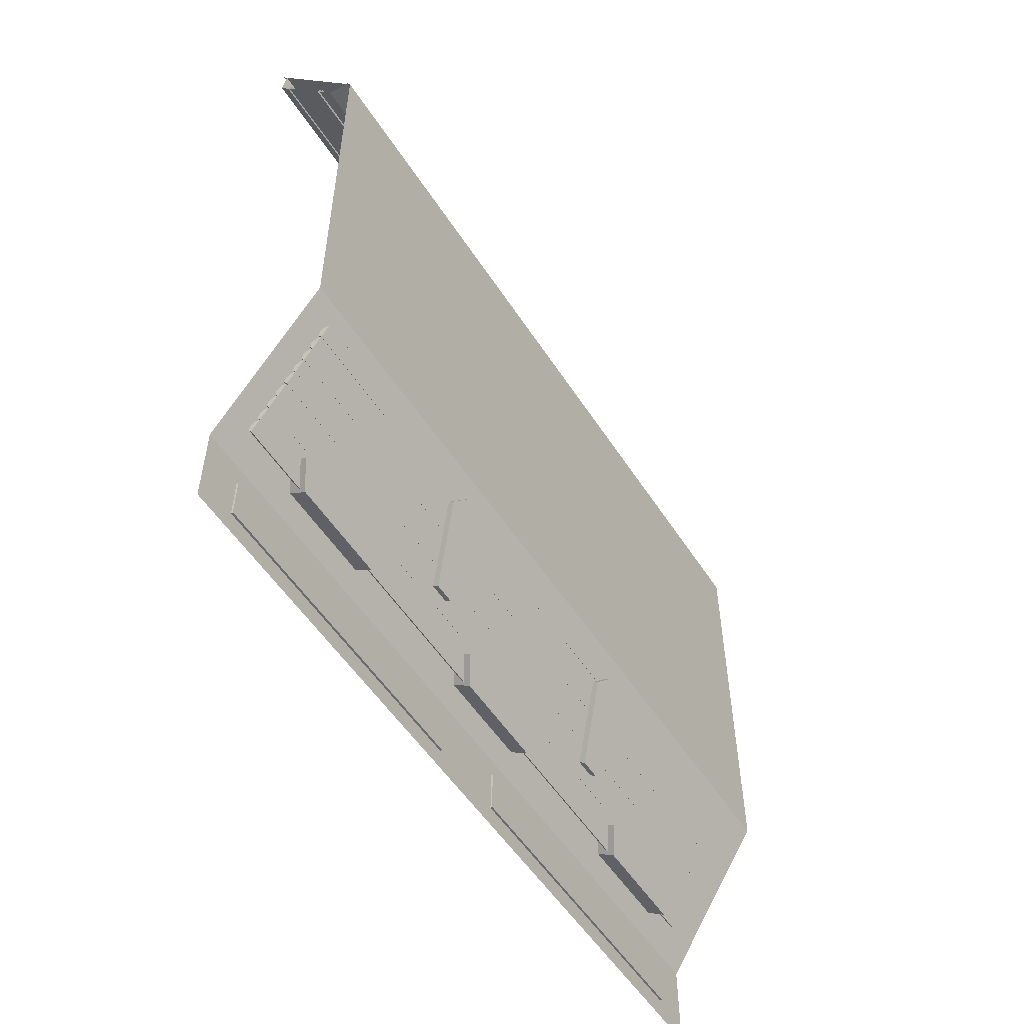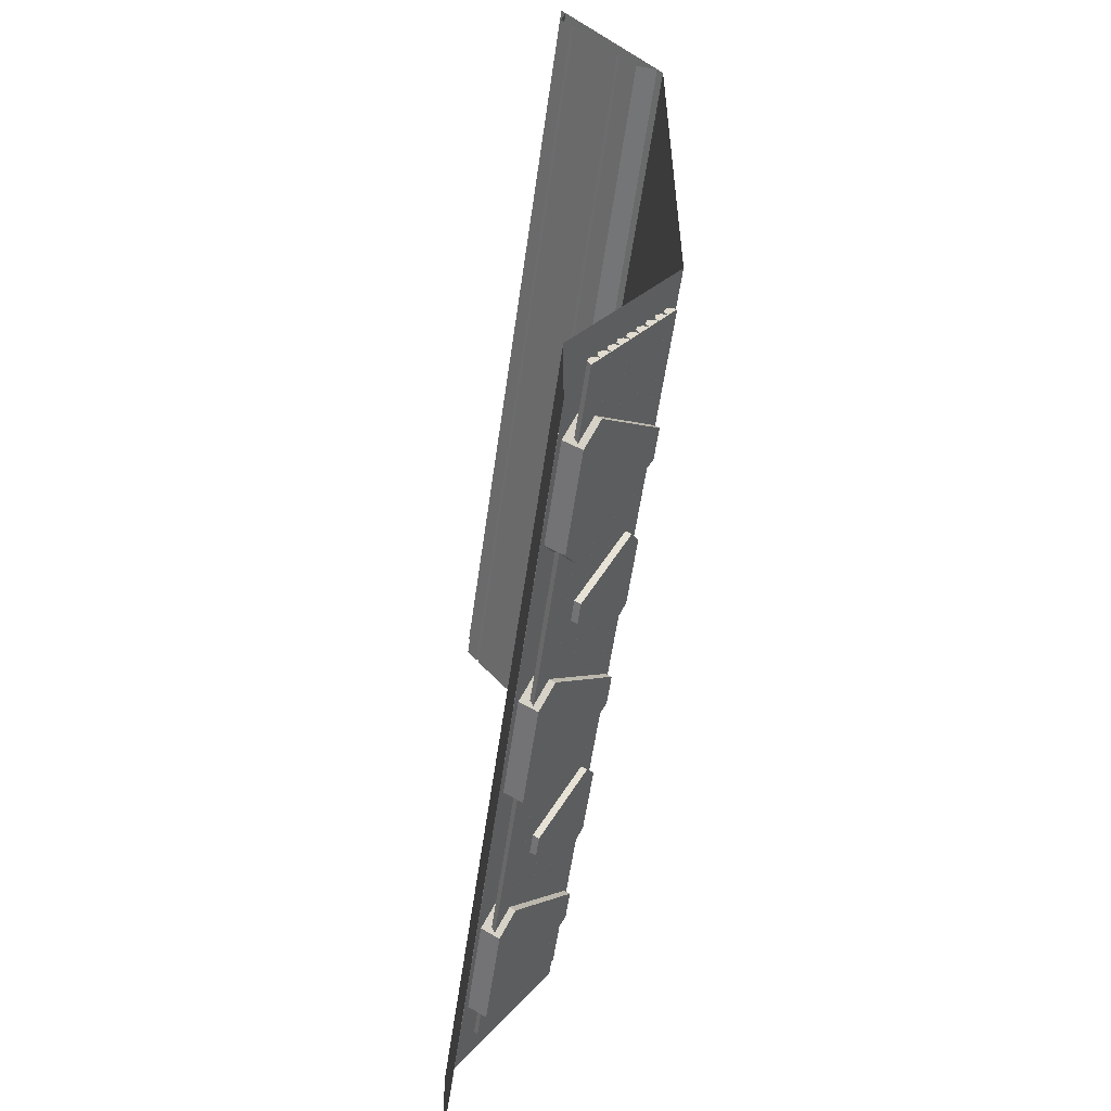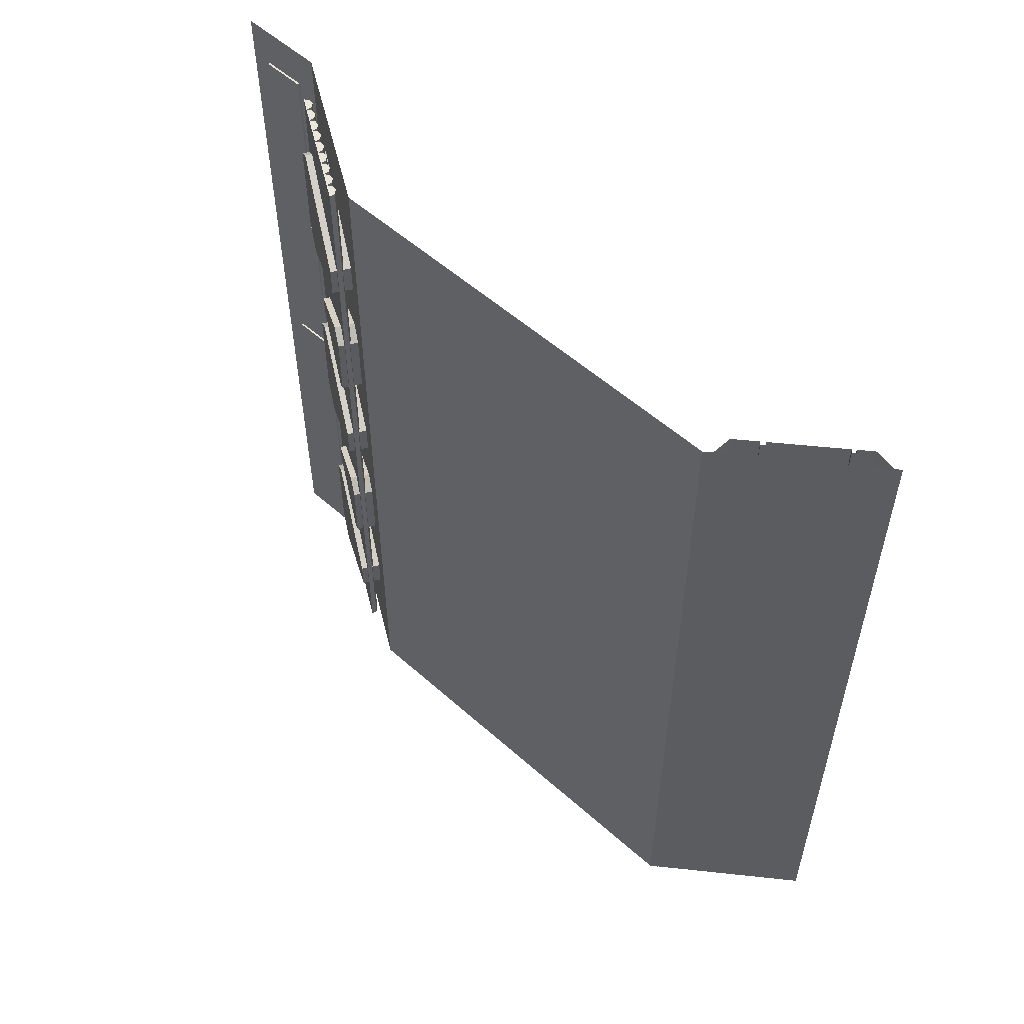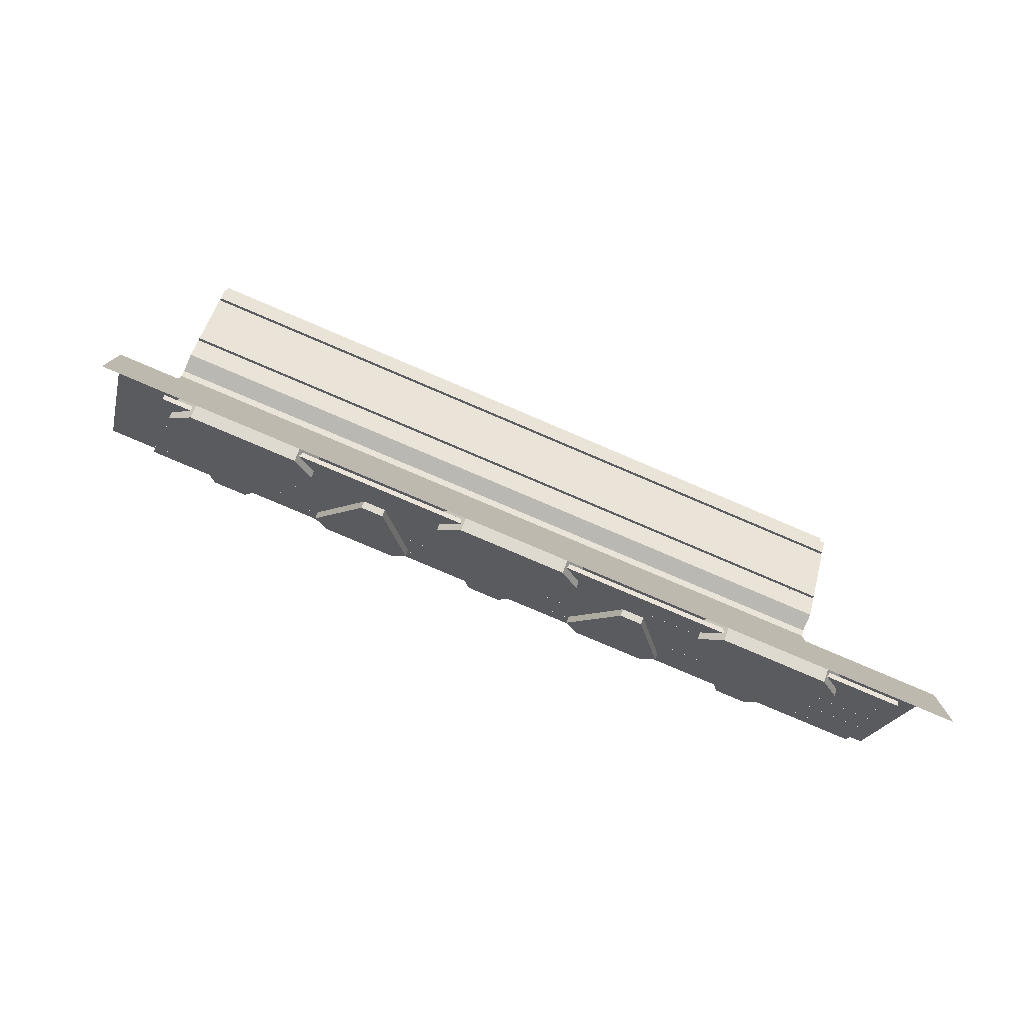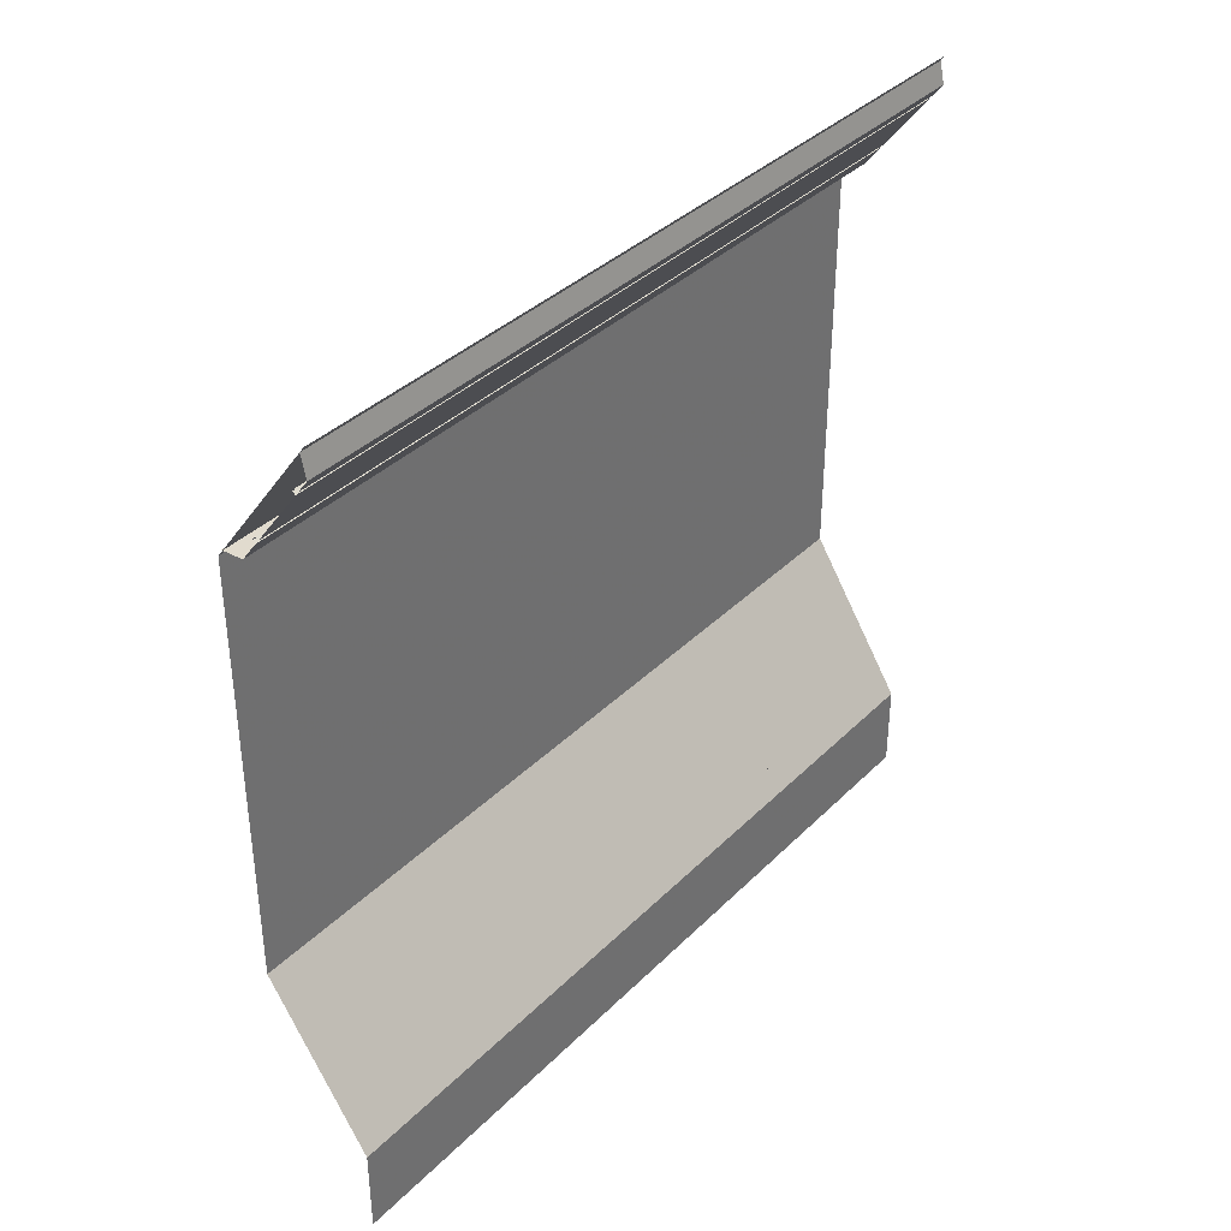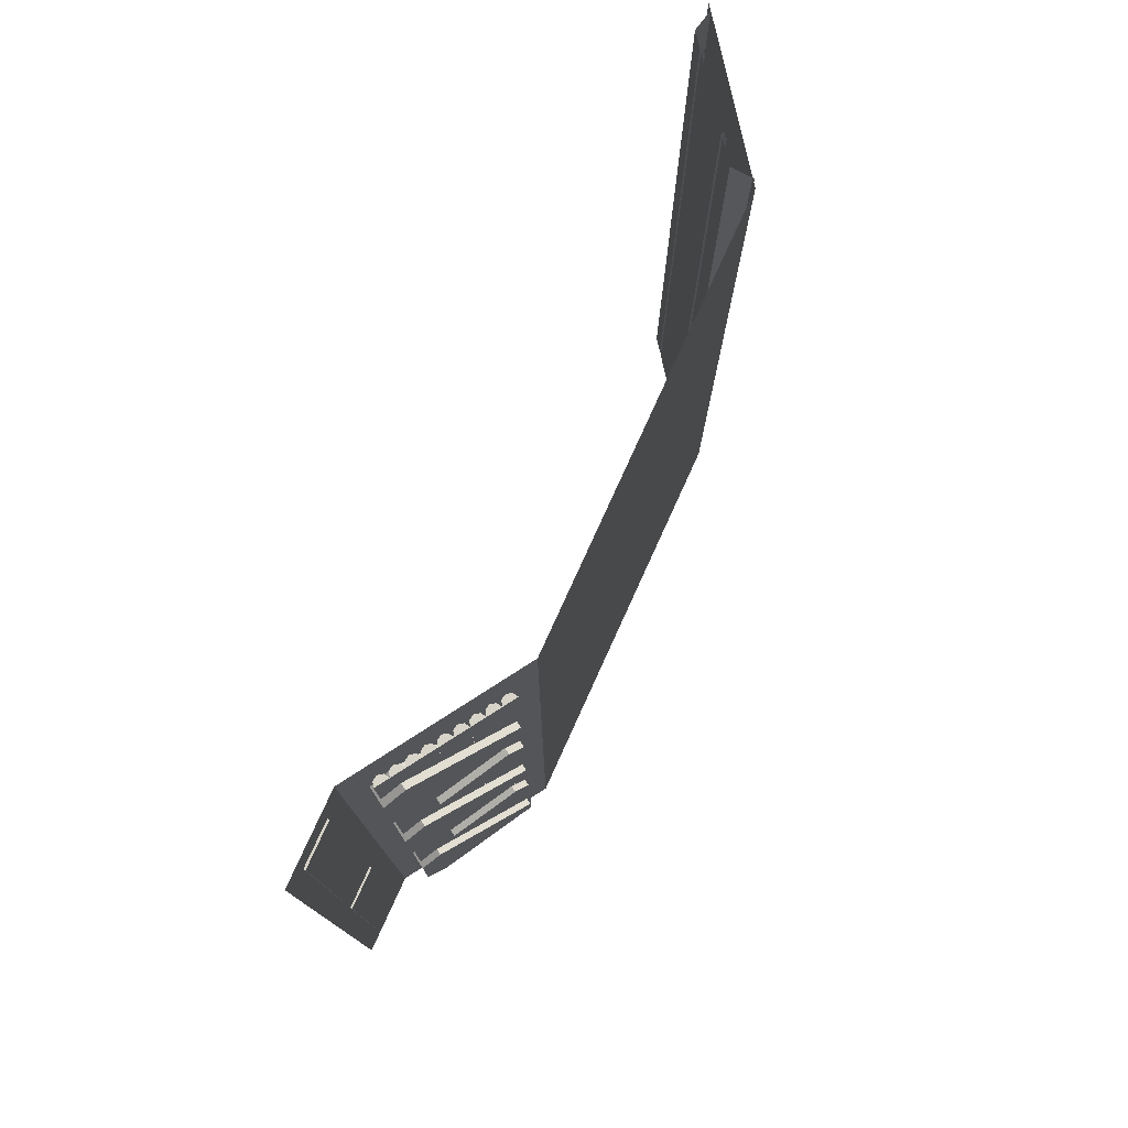
<metadata>
{"format":"obj","ext":"obj","renderer":"f3d","projection":"perspective","resolution":1024,"background":"white","views":[{"elev":-53.7,"azim":32.2,"up":"+Y"},{"elev":-56.3,"azim":-8.0,"up":"+Y"},{"elev":55.0,"azim":133.2,"up":"+Z"},{"elev":-79.1,"azim":-113.1,"up":"+Y"},{"elev":36.9,"azim":-141.5,"up":"+Y"},{"elev":77.2,"azim":24.4,"up":"+Z"}]}
</metadata>
<code>
o Cylinder
v 0.1091 -1.48 1.887
v 0.1091 -1.48 -1.764
v 0.1252 -1.504 1.887
v 0.1252 -1.504 -1.764
v 0.1654 -1.442 1.887
v 0.1654 -1.442 -1.764
v 0.1143 -1.452 -1.764
v 0.1143 -1.452 1.887
v 0.1376 -1.436 -1.764
v 0.1376 -1.436 1.887
v 0.2053 -1.38 -1.764
v 0.2053 -1.38 1.887
v 0.1895 -1.356 1.887
v 0.1895 -1.356 -1.764
v 0.2055 -1.38 1.887
v 0.2055 -1.38 -1.764
v 0.2458 -1.318 1.887
v 0.2458 -1.318 -1.764
v 0.1651 -1.442 -1.764
v 0.1651 -1.442 1.887
v 0.149 -1.419 -1.764
v 0.149 -1.419 1.887
v 0.1542 -1.391 -1.764
v 0.1542 -1.391 1.887
v 0.1775 -1.375 -1.764
v 0.1775 -1.375 1.887
v 0.1946 -1.329 -1.764
v 0.1946 -1.329 1.887
v 0.218 -1.313 -1.764
v 0.218 -1.313 1.887
v 0.2849 -1.258 -1.764
v 0.2849 -1.258 1.887
v 0.2691 -1.234 1.887
v 0.2691 -1.234 -1.764
v 0.2851 -1.257 1.887
v 0.2851 -1.257 -1.764
v 0.3254 -1.195 1.887
v 0.3254 -1.195 -1.764
v 0.2447 -1.32 -1.764
v 0.2447 -1.32 1.887
v 0.2287 -1.296 -1.764
v 0.2287 -1.296 1.887
v 0.2338 -1.268 -1.764
v 0.2338 -1.268 1.887
v 0.2571 -1.252 -1.764
v 0.2571 -1.252 1.887
v 0.2743 -1.206 -1.764
v 0.2743 -1.206 1.887
v 0.2976 -1.19 -1.764
v 0.2976 -1.19 1.887
v 0.3654 -1.134 -1.764
v 0.3654 -1.134 1.887
v 0.3496 -1.11 1.887
v 0.3496 -1.11 -1.764
v 0.3656 -1.133 1.887
v 0.3656 -1.133 -1.764
v 0.4059 -1.071 1.887
v 0.4059 -1.071 -1.764
v 0.3251 -1.196 -1.764
v 0.3251 -1.196 1.887
v 0.3091 -1.172 -1.764
v 0.3091 -1.172 1.887
v 0.3143 -1.144 -1.764
v 0.3143 -1.144 1.887
v 0.3376 -1.128 -1.764
v 0.3376 -1.128 1.887
v 0.3547 -1.082 -1.764
v 0.3547 -1.082 1.887
v 0.378 -1.066 -1.764
v 0.378 -1.066 1.887
v 0.4458 -1.01 -1.764
v 0.4458 -1.01 1.887
v 0.4299 -0.9862 1.887
v 0.4299 -0.9862 -1.764
v 0.446 -1.01 1.887
v 0.446 -1.01 -1.764
v 0.4862 -0.9475 1.887
v 0.4862 -0.9475 -1.764
v 0.4055 -1.072 -1.764
v 0.4055 -1.072 1.887
v 0.3895 -1.049 -1.764
v 0.3895 -1.049 1.887
v 0.3946 -1.021 -1.764
v 0.3946 -1.021 1.887
v 0.4179 -1.005 -1.764
v 0.4179 -1.005 1.887
v 0.4351 -0.9584 -1.764
v 0.4351 -0.9584 1.887
v 0.4584 -0.9424 -1.764
v 0.4584 -0.9424 1.887
f 3 5 10 8 1
f 6 4 2 7 9
f 6 5 3 4
f 4 3 1 2
f 2 1 8 7
f 9 10 5 6
f 7 8 10 9
f 15 17 30 28 13
f 11 19 21 23 25
f 20 12 26 24 22
f 11 12 20 19
f 19 20 22 21
f 21 22 24 23
f 18 16 14 27 29
f 25 26 12 11
f 23 24 26 25
f 18 17 15 16
f 16 15 13 14
f 14 13 28 27
f 29 30 17 18
f 27 28 30 29
f 35 37 50 48 33
f 31 39 41 43 45
f 40 32 46 44 42
f 31 32 40 39
f 39 40 42 41
f 41 42 44 43
f 38 36 34 47 49
f 45 46 32 31
f 43 44 46 45
f 38 37 35 36
f 36 35 33 34
f 34 33 48 47
f 49 50 37 38
f 47 48 50 49
f 55 57 70 68 53
f 51 59 61 63 65
f 60 52 66 64 62
f 51 52 60 59
f 59 60 62 61
f 61 62 64 63
f 58 56 54 67 69
f 65 66 52 51
f 63 64 66 65
f 58 57 55 56
f 56 55 53 54
f 54 53 68 67
f 69 70 57 58
f 67 68 70 69
f 75 77 90 88 73
f 71 79 81 83 85
f 80 72 86 84 82
f 71 72 80 79
f 79 80 82 81
f 81 82 84 83
f 78 76 74 87 89
f 85 86 72 71
f 83 84 86 85
f 78 77 75 76
f 76 75 73 74
f 74 73 88 87
f 89 90 77 78
f 87 88 90 89
o Plane
v 0 -1.569 -2
v 0 -1.569 2
v 0 -2 2
v 0 -1.893 1.792
v 0 -1.677 1.792
v 0 -1.677 0.2112
v 0 -1.893 0.2112
v 0 -1.893 -0.2112
v 0 -1.677 -0.2112
v 0 -1.677 -1.792
v 0 -1.893 -1.792
v 0 -2 -2
v 0.5 -0.7961 -2
v 0.5 -0.7961 2
v 0.1222 -1.38 1.616
v 0.4155 -0.9268 1.345
v 0.4155 -0.9268 1.19
v 0.3761 -0.9877 0.8438
v 0.4171 -0.9244 0.7792
v 0.4171 -0.9244 0.441
v 0.3761 -0.9877 0.3764
v 0.1793 -1.292 0.5582
v 0.1222 -1.38 0.3047
v 0.4155 -0.9268 0.03379
v 0.4155 -0.9268 -0.121
v 0.3761 -0.9877 -0.4637
v 0.4171 -0.9244 -0.5283
v 0.4171 -0.9244 -0.8665
v 0.3761 -0.9877 -0.9311
v 0.1793 -1.292 -0.7493
v 0.1222 -1.38 -1.014
v 0.4155 -0.9268 -1.285
v 0.4155 -0.9268 -1.44
v 0.1222 -1.38 -1.711
v 0.06115 -1.475 -1.614
v 0.06115 -1.475 -1.11
v 0.1793 -1.292 -0.6455
v 0.1222 -1.38 -0.3919
v 0.06115 -1.475 -0.2956
v 0.06115 -1.475 0.2085
v 0.1793 -1.292 0.662
v 0.1222 -1.38 0.9193
v 0.06115 -1.475 1.016
v 0.06115 -1.475 1.52
v 0.009967 -1.893 1.792
v 0.009967 -1.677 1.792
v 0.009967 -1.677 0.2112
v 0.009967 -1.893 0.2112
v 0.009967 -1.893 -0.2112
v 0.009967 -1.677 -0.2112
v 0.009967 -1.677 -1.792
v 0.009967 -1.893 -1.792
v 0.5 1.328 2
v 0.5 1.328 -2
v -0 2 2
v -0 2 -2
v 0.2924 1.473 2
v 0.3687 1.371 2
v 0.3687 1.371 -2
v 0.2924 1.473 -2
v 0.3069 1.484 -2
v 0.3069 1.484 2
v 0.4807 1.365 2
v 0.4807 1.365 -2
v 0.2918 1.504 2
v 0.2918 1.504 -2
v 0.2773 1.493 -2
v 0.2773 1.493 2
v 0.06192 1.778 2
v 0.06192 1.778 -2
v 0.07646 1.789 -2
v 0.07646 1.789 2
v 0.0637 1.806 2
v 0.0637 1.806 -2
v 0.04915 1.795 -2
v 0.04915 1.795 2
v -0.001686 1.863 2
v -0.001686 1.863 -2
v 0.02283 1.972 2
v 0.02283 1.972 -2
v 0.5036 -0.9802 -0.5283
v 0.5036 -0.9802 -0.8665
v 0.4628 -1.044 -0.4637
v 0.4628 -1.044 -0.9311
v 0.2664 -1.348 -0.6455
v 0.2664 -1.348 -0.7493
v 0.5036 -0.9802 0.7792
v 0.5036 -0.9802 0.441
v 0.4628 -1.044 0.8438
v 0.4628 -1.044 0.3764
v 0.2664 -1.348 0.662
v 0.2664 -1.348 0.5582
v 0.2095 -1.437 1.616
v 0.5021 -0.9826 1.345
v 0.1486 -1.531 1.52
v 0.5021 -0.9826 1.19
v 0.1486 -1.531 1.016
v 0.2095 -1.437 0.9193
v 0.2095 -1.437 -1.014
v 0.5021 -0.9826 -1.285
v 0.1486 -1.531 -1.11
v 0.5021 -0.9826 -1.44
v 0.1486 -1.531 -1.614
v 0.2095 -1.437 -1.711
v 0.2095 -1.437 0.3047
v 0.5021 -0.9826 0.03379
v 0.1486 -1.531 0.2085
v 0.5021 -0.9826 -0.121
v 0.1486 -1.531 -0.2956
v 0.2095 -1.437 -0.3919
f 91 100 99 98 97 96 95 94 93 92
f 91 102 93 94 97 98 101 100
f 103 91 123 122 121 120 119 118 117 116 115 114 113 112 111 110 109 108 107 106 105 92 104
f 92 105 134 133 132 107 108 131 112 113 130 129 128 115 116 127 120 121 126 125 124 123 91
f 94 95 136 135
f 95 96 137 136
f 96 97 138 137
f 98 99 140 139
f 99 100 141 140
f 100 101 142 141
f 101 98 139 142
f 97 94 135 138
f 143 144 103 104
f 136 137 138 135
f 140 141 142 139
f 145 146 144 143
f 117 118 172 171
f 116 117 171 173
f 118 119 174 172
f 127 116 173 175
f 119 120 176 174
f 120 127 175 176
f 176 175 173 171 172 174
f 109 110 178 177
f 108 109 177 179
f 110 111 180 178
f 131 108 179 181
f 111 112 182 180
f 112 131 181 182
f 181 179 177 178 180 182
f 105 106 184 183
f 134 105 183 185
f 186 188 187 185 183 184
f 106 107 186 184
f 133 134 185 187
f 107 132 188 186
f 132 133 187 188
f 121 122 190 189
f 126 121 189 191
f 192 194 193 191 189 190
f 122 123 192 190
f 125 126 191 193
f 123 124 194 192
f 124 125 193 194
f 113 114 196 195
f 130 113 195 197
f 198 200 199 197 195 196
f 114 115 198 196
f 129 130 197 199
f 115 128 200 198
f 128 129 199 200
f 147 150 149 148
f 147 152 151 150
f 153 148 149 154
f 155 156 151 152
f 157 156 155 158
f 159 160 157 158
f 159 162 161 160
f 163 164 161 162
f 165 164 163 166
f 167 168 165 166
f 169 170 168 167

</code>
